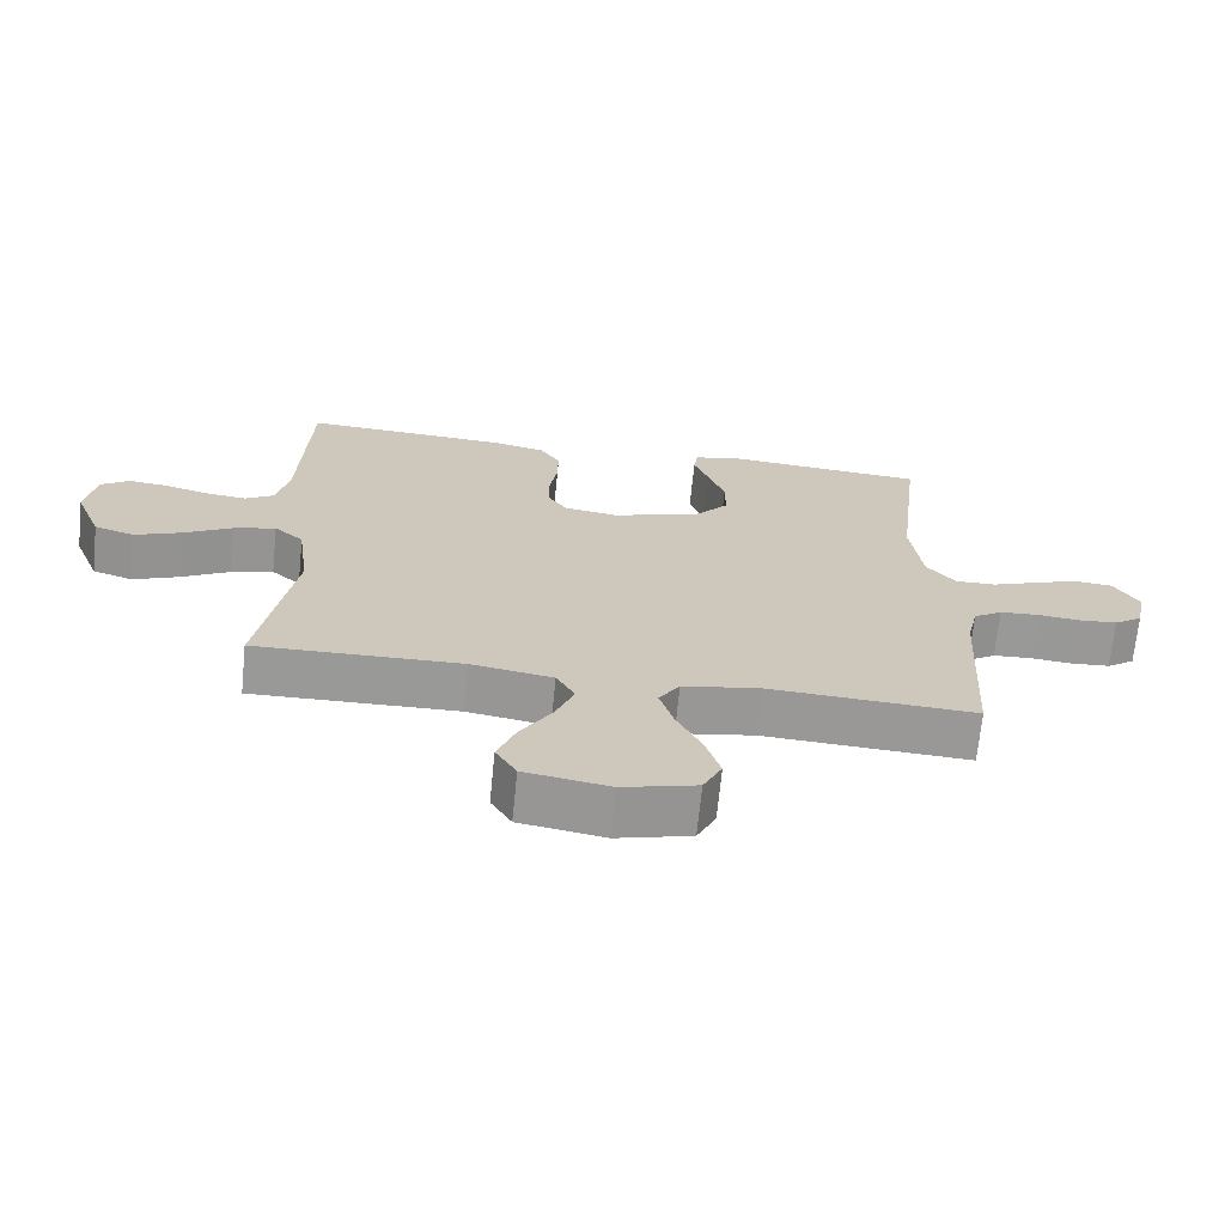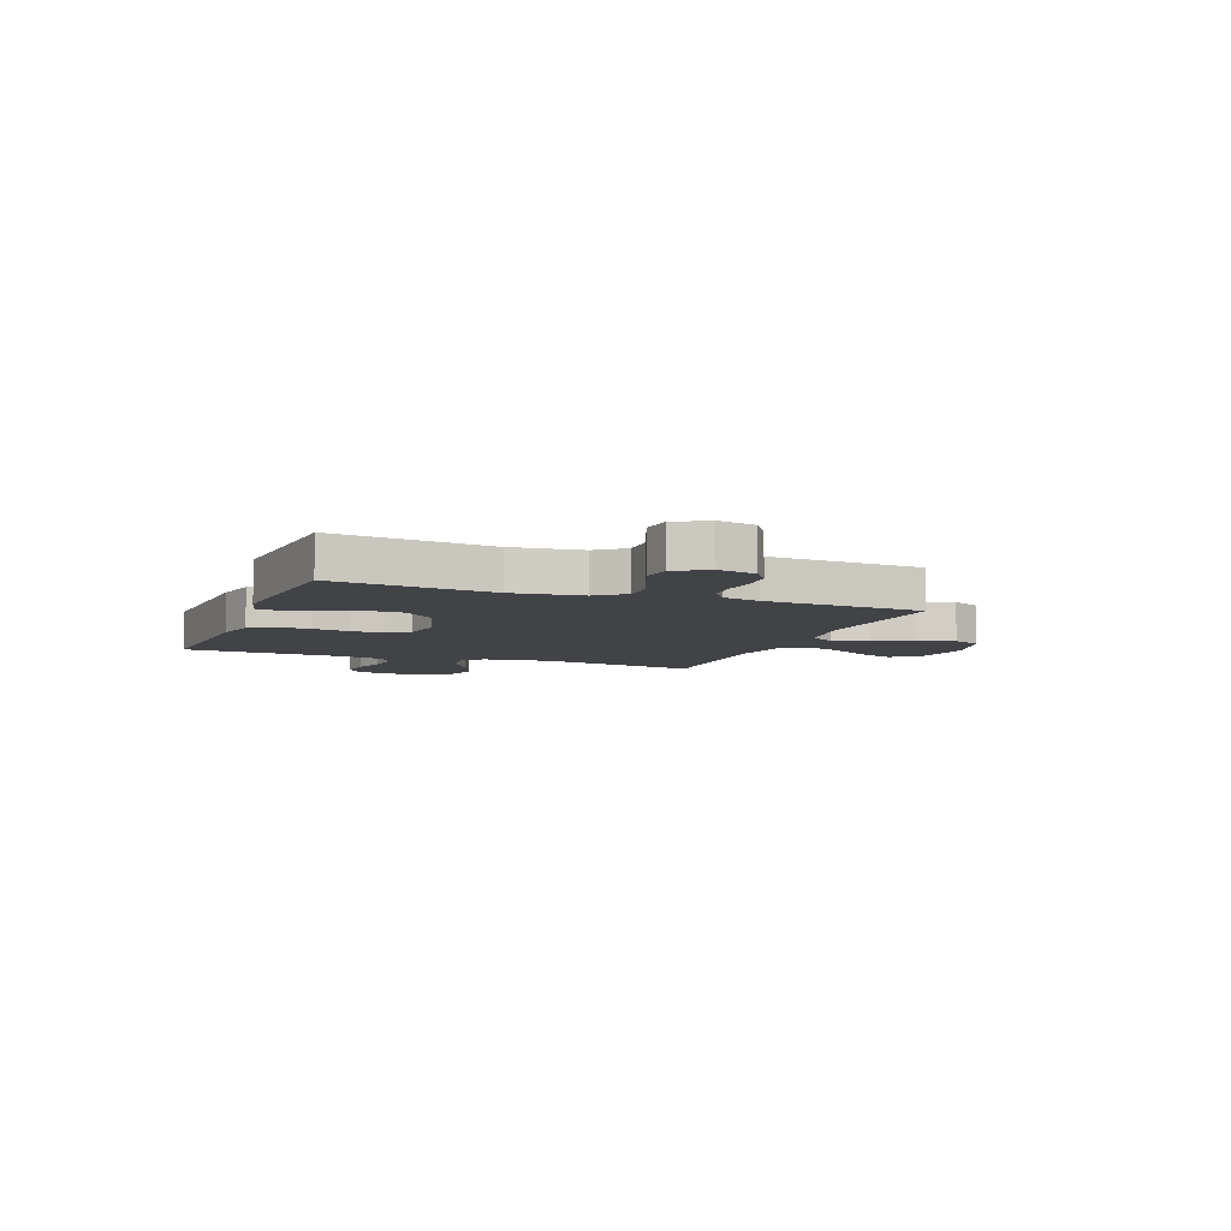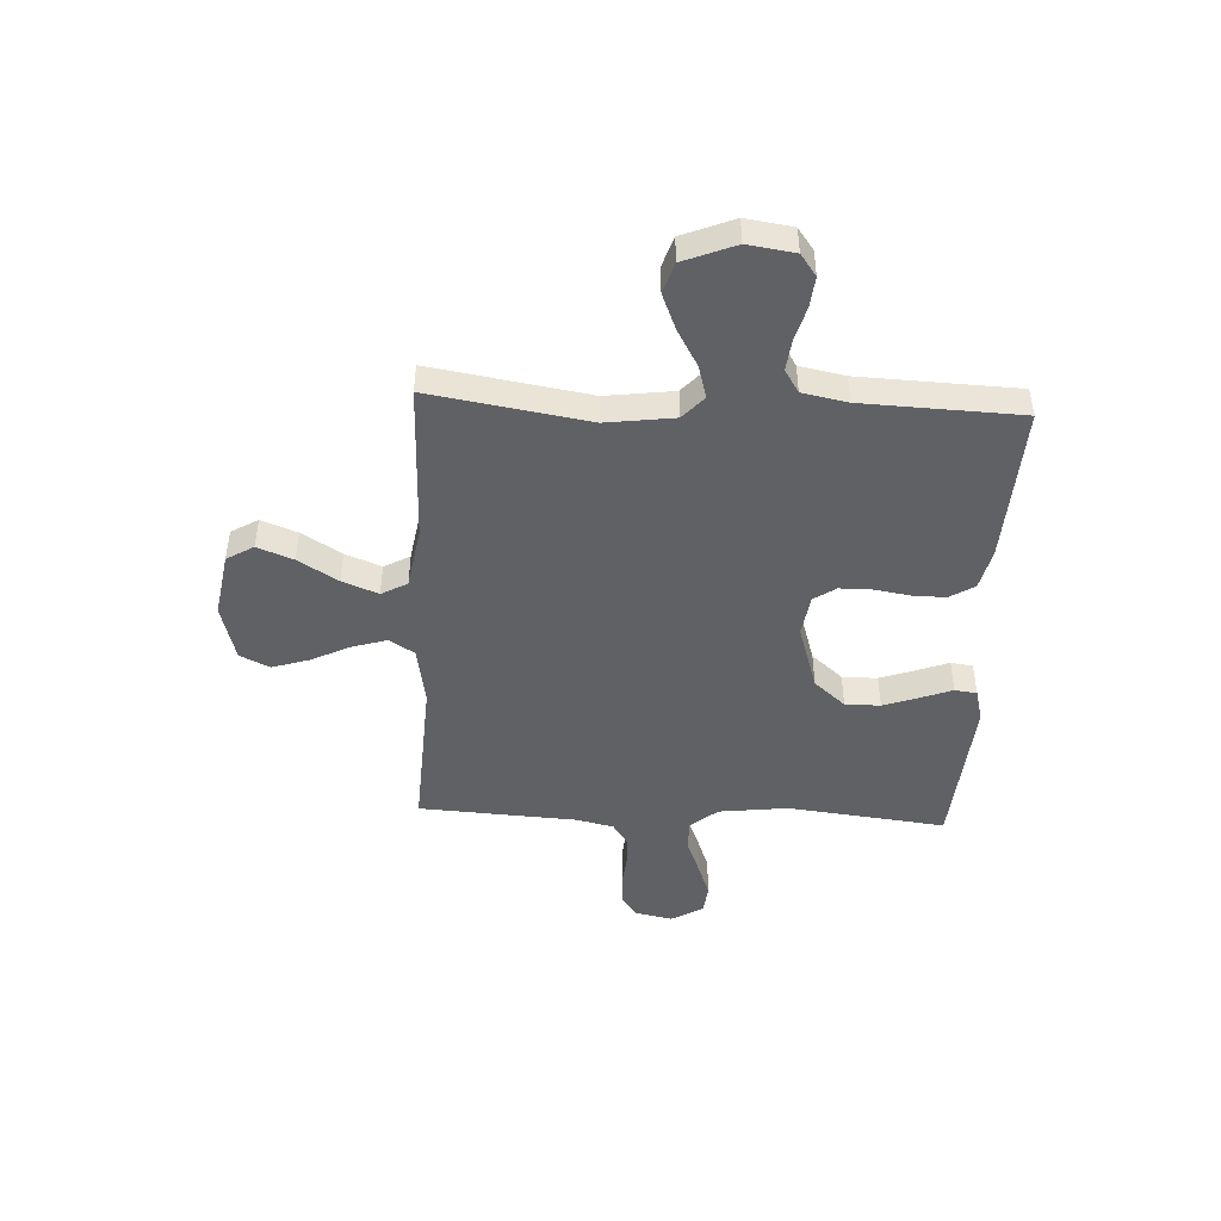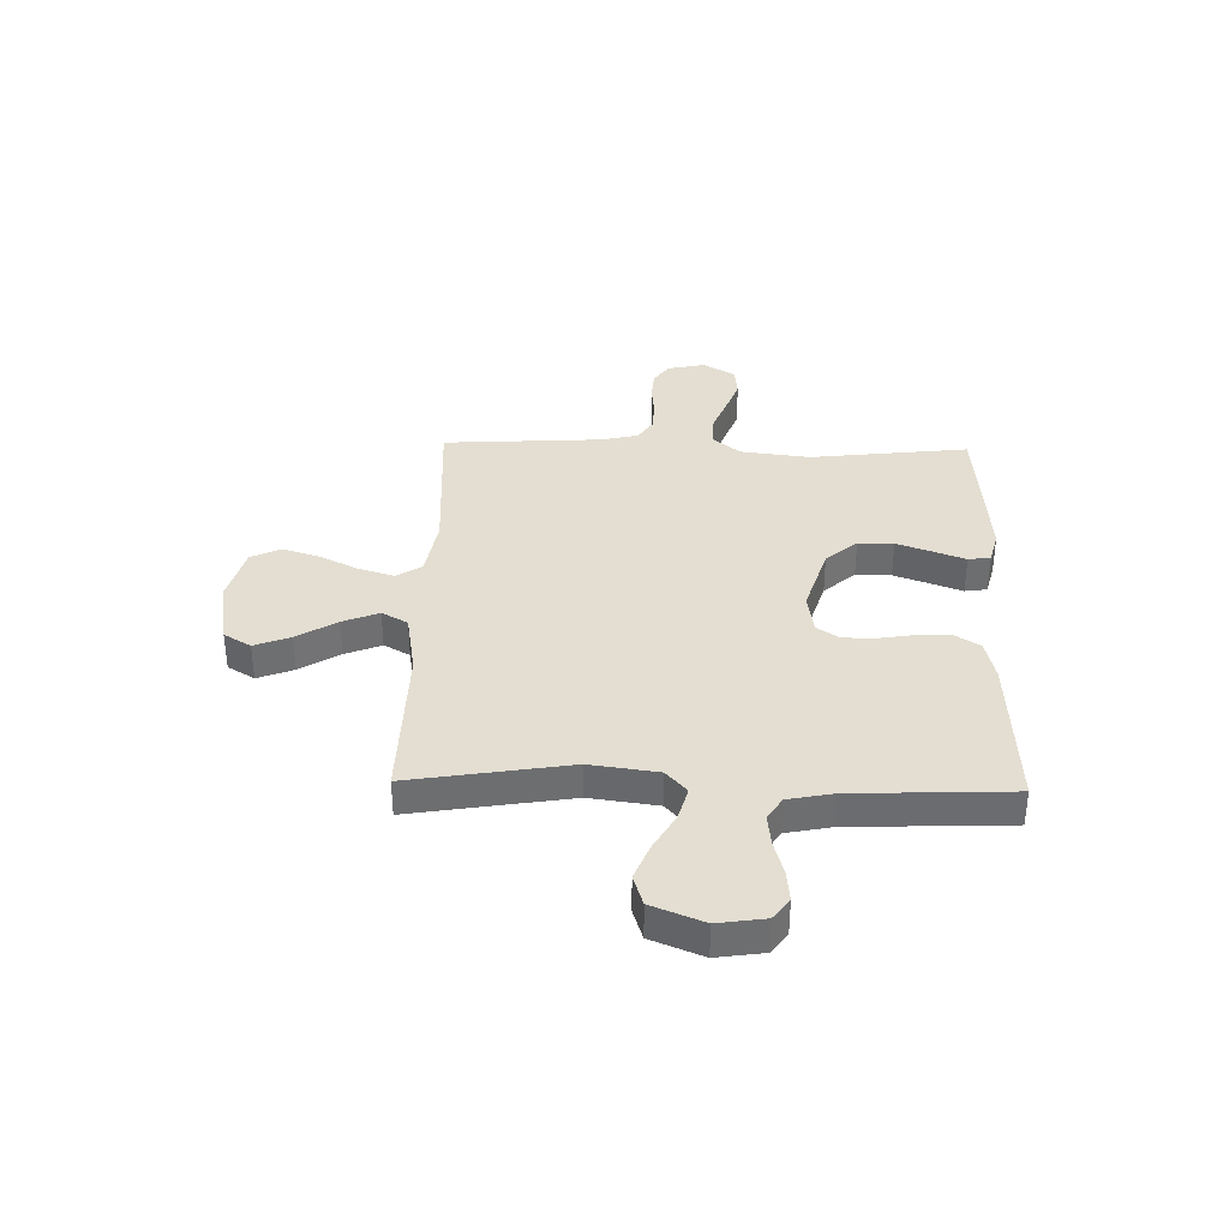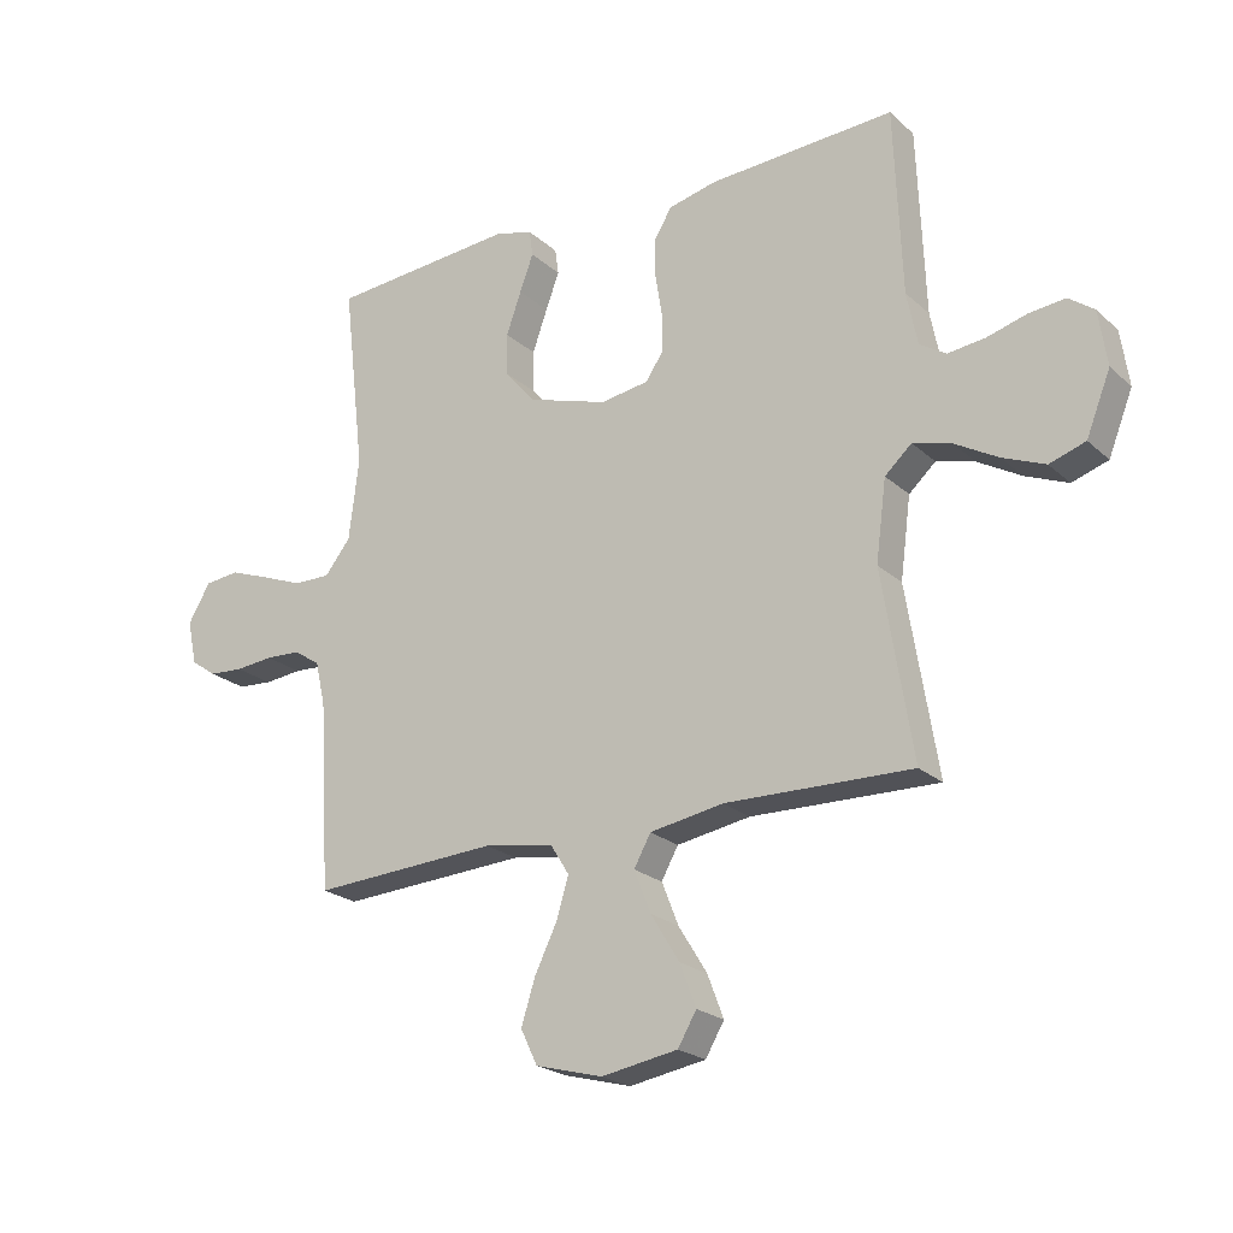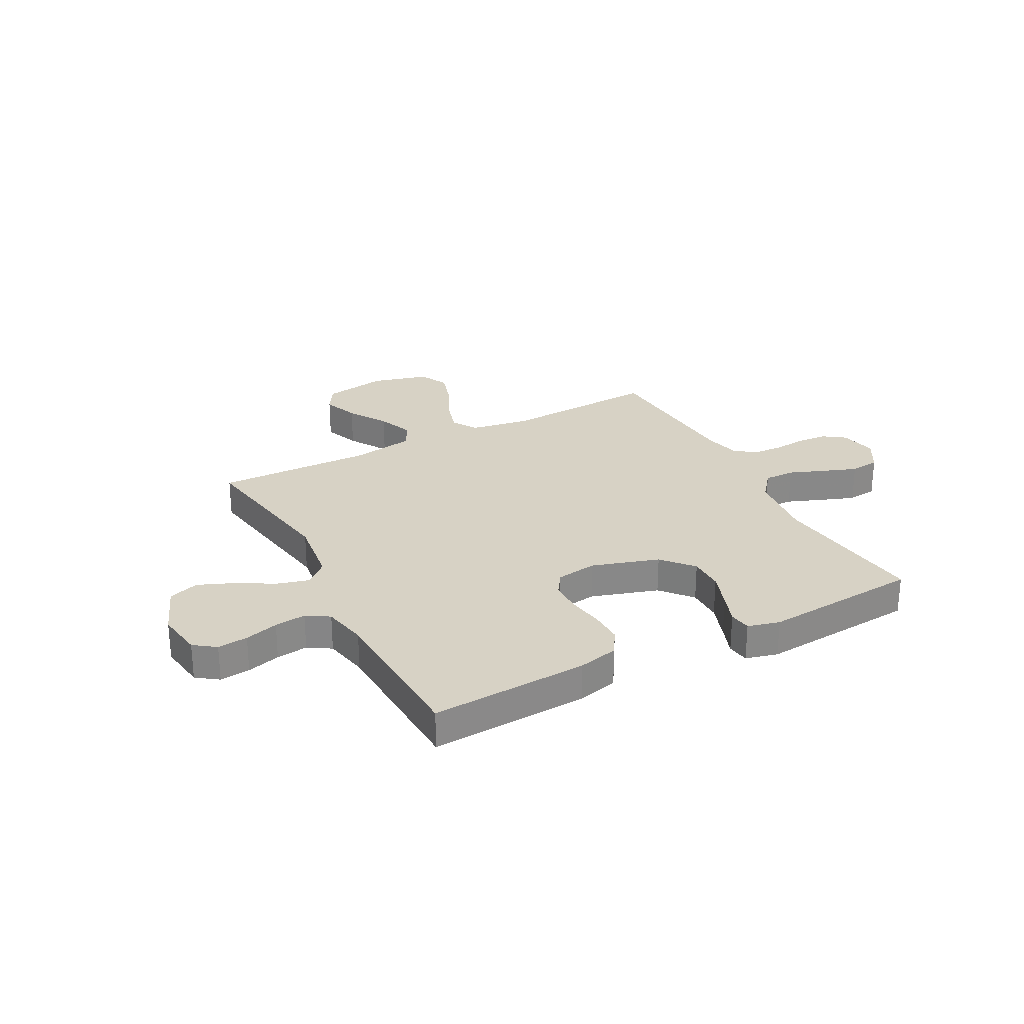
<metadata>
{"format":"obj","ext":"obj","renderer":"f3d","projection":"perspective","resolution":1024,"background":"white","views":[{"elev":-68.8,"azim":-5.7,"up":"+Z"},{"elev":-7.0,"azim":68.9,"up":"+Y"},{"elev":-46.5,"azim":-92.8,"up":"+Y"},{"elev":36.3,"azim":-88.6,"up":"+Y"},{"elev":-22.2,"azim":-146.1,"up":"+Z"},{"elev":27.5,"azim":-27.9,"up":"+Y"}]}
</metadata>
<code>
v 0.5 0.07 -0.5
v 0.2 0.07 -0.483
v 0.087 0.07 -0.502
v 0.057 0.07 -0.55
v 0.077 0.07 -0.616
v 0.113 0.07 -0.69
v 0.135 0.07 -0.76
v 0.108 0.07 -0.816
v 0 0.07 -0.845
v -0.123 0.07 -0.824
v -0.153 0.07 -0.773
v -0.127 0.07 -0.705
v -0.081 0.07 -0.63
v -0.054 0.07 -0.562
v -0.081 0.07 -0.513
v -0.2 0.07 -0.493
v -0.5 0.07 -0.5
v -0.451 0.07 -0.2
v -0.468 0.07 -0.071
v -0.511 0.07 -0.032
v -0.573 0.07 -0.049
v -0.643 0.07 -0.089
v -0.711 0.07 -0.117
v -0.769 0.07 -0.098
v -0.808 0.07 0
v -0.795 0.07 0.089
v -0.754 0.07 0.119
v -0.696 0.07 0.113
v -0.632 0.07 0.095
v -0.572 0.07 0.088
v -0.529 0.07 0.115
v -0.512 0.07 0.2
v -0.5 0.07 0.5
v -0.2 0.07 0.484
v -0.123 0.07 0.466
v -0.094 0.07 0.419
v -0.095 0.07 0.356
v -0.106 0.07 0.288
v -0.106 0.07 0.227
v -0.078 0.07 0.185
v 0 0.07 0.173
v 0.128 0.07 0.213
v 0.179 0.07 0.272
v 0.179 0.07 0.339
v 0.155 0.07 0.407
v 0.133 0.07 0.466
v 0.139 0.07 0.508
v 0.2 0.07 0.524
v 0.5 0.07 0.5
v 0.465 0.07 0.2
v 0.481 0.07 0.068
v 0.523 0.07 0.016
v 0.582 0.07 0.017
v 0.649 0.07 0.043
v 0.714 0.07 0.067
v 0.77 0.07 0.061
v 0.806 0.07 0
v 0.791 0.07 -0.071
v 0.75 0.07 -0.1
v 0.694 0.07 -0.104
v 0.633 0.07 -0.098
v 0.576 0.07 -0.101
v 0.534 0.07 -0.129
v 0.518 0.07 -0.2
v 0.5 0 -0.5
v 0.2 0 -0.483
v 0.087 0 -0.502
v 0.057 0 -0.55
v 0.077 0 -0.616
v 0.113 0 -0.69
v 0.135 0 -0.76
v 0.108 0 -0.816
v 0 0 -0.845
v -0.123 0 -0.824
v -0.153 0 -0.773
v -0.127 0 -0.705
v -0.081 0 -0.63
v -0.054 0 -0.562
v -0.081 0 -0.513
v -0.2 0 -0.493
v -0.5 0 -0.5
v -0.451 0 -0.2
v -0.468 0 -0.071
v -0.511 0 -0.032
v -0.573 0 -0.049
v -0.643 0 -0.089
v -0.711 0 -0.117
v -0.769 0 -0.098
v -0.808 0 0
v -0.795 0 0.089
v -0.754 0 0.119
v -0.696 0 0.113
v -0.632 0 0.095
v -0.572 0 0.088
v -0.529 0 0.115
v -0.512 0 0.2
v -0.5 0 0.5
v -0.2 0 0.484
v -0.123 0 0.466
v -0.094 0 0.419
v -0.095 0 0.356
v -0.106 0 0.288
v -0.106 0 0.227
v -0.078 0 0.185
v 0 0 0.173
v 0.128 0 0.213
v 0.179 0 0.272
v 0.179 0 0.339
v 0.155 0 0.407
v 0.133 0 0.466
v 0.139 0 0.508
v 0.2 0 0.524
v 0.5 0 0.5
v 0.465 0 0.2
v 0.481 0 0.068
v 0.523 0 0.016
v 0.582 0 0.017
v 0.649 0 0.043
v 0.714 0 0.067
v 0.77 0 0.061
v 0.806 0 0
v 0.791 0 -0.071
v 0.75 0 -0.1
v 0.694 0 -0.104
v 0.633 0 -0.098
v 0.576 0 -0.101
v 0.534 0 -0.129
v 0.518 0 -0.2
f 59 60 61
f 58 59 61
f 57 58 61
f 56 57 61
f 55 56 61
f 54 55 61
f 53 54 61
f 52 53 61 62
f 51 52 62 63
f 48 49 50
f 47 48 50
f 46 47 50
f 45 46 50
f 44 45 50 51
f 51 63 64
f 44 51 64
f 43 44 64
f 36 37 38
f 35 36 38
f 34 35 38
f 33 34 38
f 32 33 38
f 31 32 38 39
f 30 31 39 40
f 27 28 29
f 26 27 29
f 25 26 29
f 24 25 29
f 23 24 29
f 22 23 29
f 21 22 29
f 20 21 29 30
f 30 40 41
f 20 30 41
f 19 20 41
f 16 17 18
f 19 41 42
f 18 19 42
f 16 18 42
f 15 16 42
f 11 12 13
f 10 11 13
f 9 10 13
f 8 9 13
f 7 8 13
f 6 7 13
f 5 6 13
f 4 5 13 14
f 64 1 2
f 43 64 2
f 42 43 2
f 14 15 42
f 4 14 42
f 3 4 42
f 2 3 42
f 125 124 123
f 125 123 122
f 125 122 121
f 125 121 120
f 125 120 119
f 125 119 118
f 125 118 117
f 126 125 117 116
f 127 126 116 115
f 114 113 112
f 114 112 111
f 114 111 110
f 114 110 109
f 115 114 109 108
f 128 127 115
f 128 115 108
f 128 108 107
f 102 101 100
f 102 100 99
f 102 99 98
f 102 98 97
f 102 97 96
f 103 102 96 95
f 104 103 95 94
f 93 92 91
f 93 91 90
f 93 90 89
f 93 89 88
f 93 88 87
f 93 87 86
f 93 86 85
f 94 93 85 84
f 105 104 94
f 105 94 84
f 105 84 83
f 82 81 80
f 106 105 83
f 106 83 82
f 106 82 80
f 106 80 79
f 77 76 75
f 77 75 74
f 77 74 73
f 77 73 72
f 77 72 71
f 77 71 70
f 77 70 69
f 78 77 69 68
f 66 65 128
f 66 128 107
f 66 107 106
f 106 79 78
f 106 78 68
f 106 68 67
f 106 67 66
f 1 65 66 2
f 2 66 67 3
f 3 67 68 4
f 4 68 69 5
f 5 69 70 6
f 6 70 71 7
f 7 71 72 8
f 8 72 73 9
f 9 73 74 10
f 10 74 75 11
f 11 75 76 12
f 12 76 77 13
f 13 77 78 14
f 14 78 79 15
f 15 79 80 16
f 16 80 81 17
f 17 81 82 18
f 18 82 83 19
f 19 83 84 20
f 20 84 85 21
f 21 85 86 22
f 22 86 87 23
f 23 87 88 24
f 24 88 89 25
f 25 89 90 26
f 26 90 91 27
f 27 91 92 28
f 28 92 93 29
f 29 93 94 30
f 30 94 95 31
f 31 95 96 32
f 32 96 97 33
f 33 97 98 34
f 34 98 99 35
f 35 99 100 36
f 36 100 101 37
f 37 101 102 38
f 38 102 103 39
f 39 103 104 40
f 40 104 105 41
f 41 105 106 42
f 42 106 107 43
f 43 107 108 44
f 44 108 109 45
f 45 109 110 46
f 46 110 111 47
f 47 111 112 48
f 48 112 113 49
f 49 113 114 50
f 50 114 115 51
f 51 115 116 52
f 52 116 117 53
f 53 117 118 54
f 54 118 119 55
f 55 119 120 56
f 56 120 121 57
f 57 121 122 58
f 58 122 123 59
f 59 123 124 60
f 60 124 125 61
f 61 125 126 62
f 62 126 127 63
f 63 127 128 64
f 64 128 65 1

</code>
